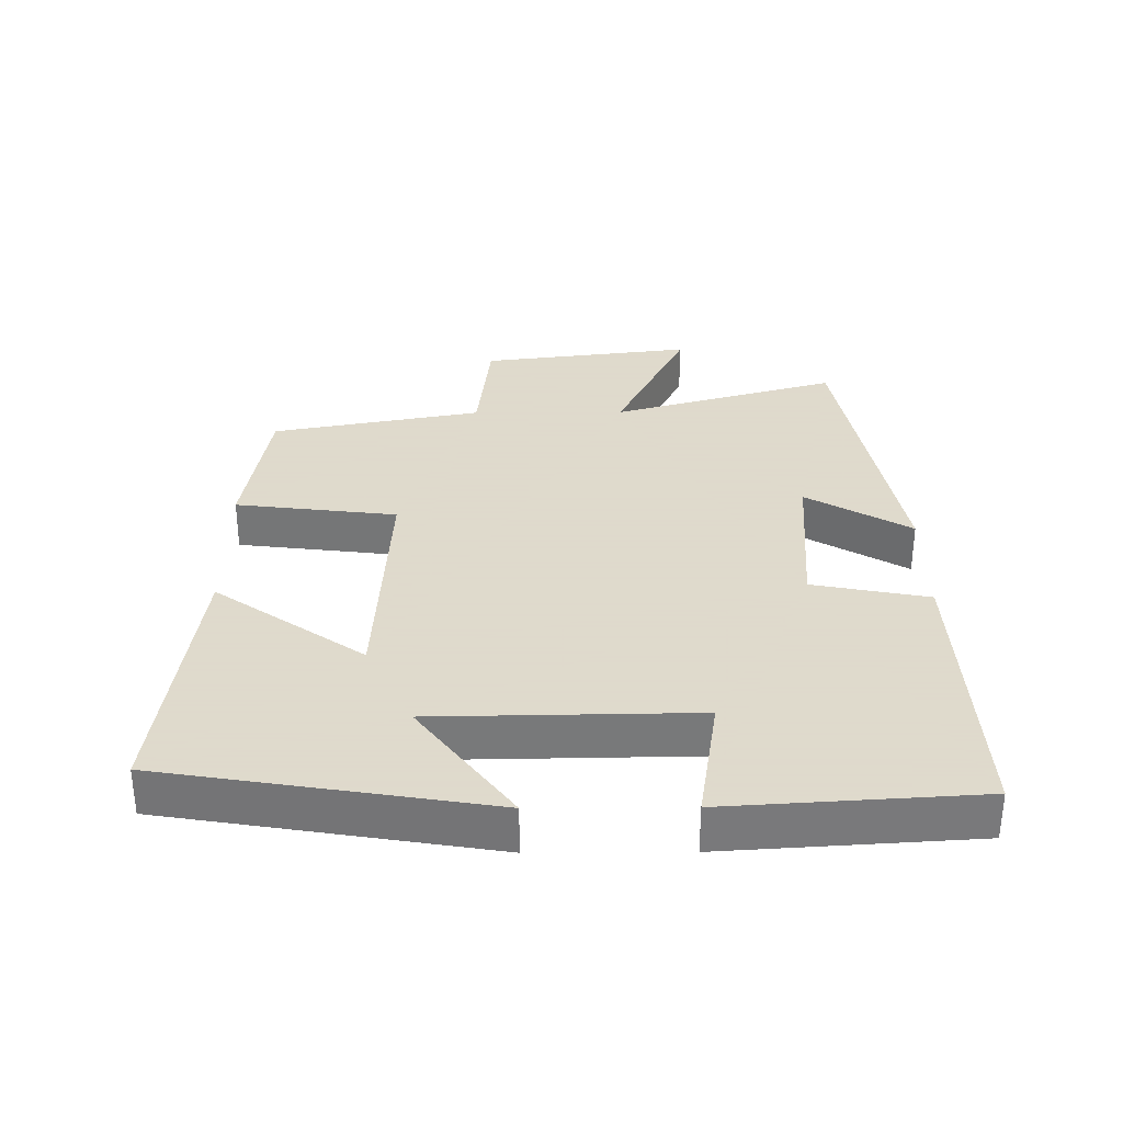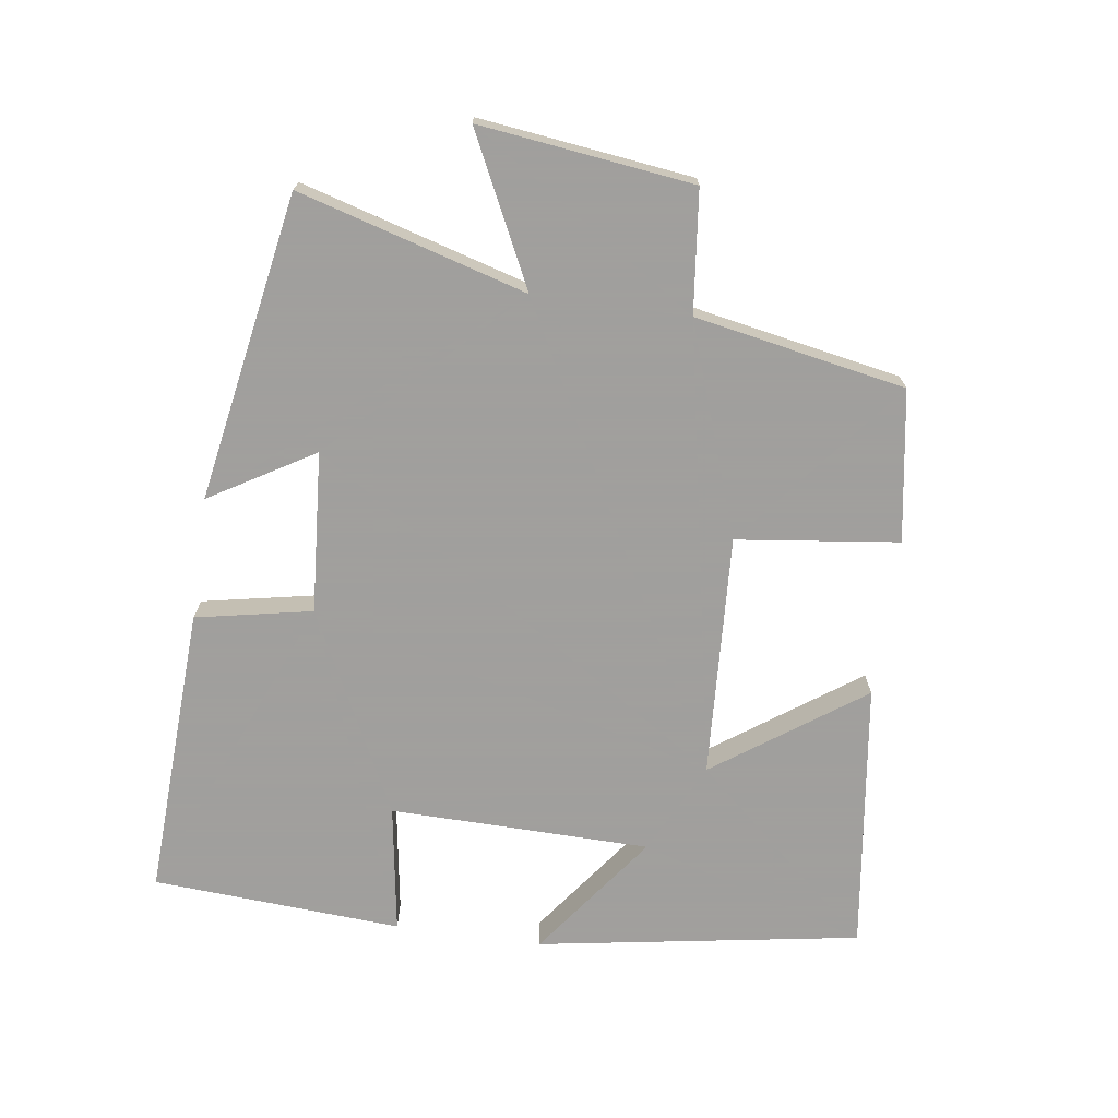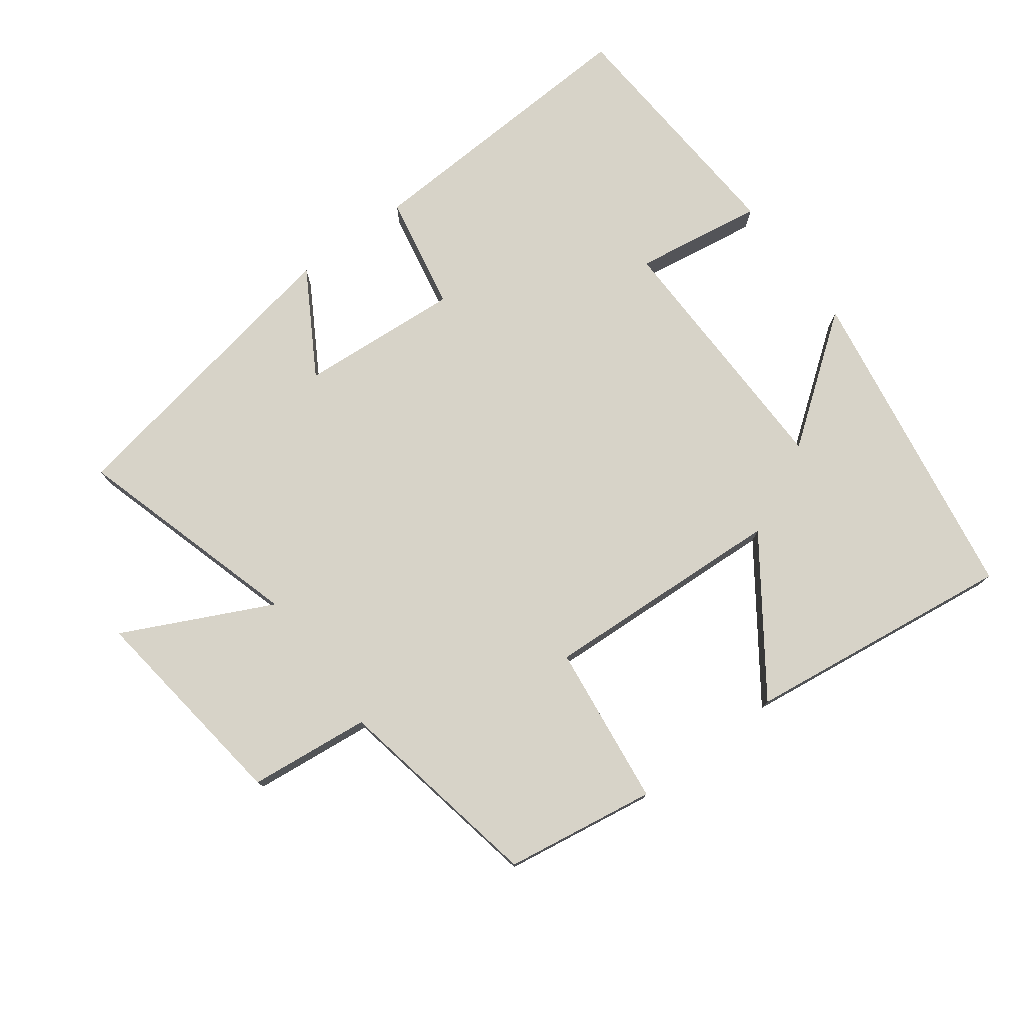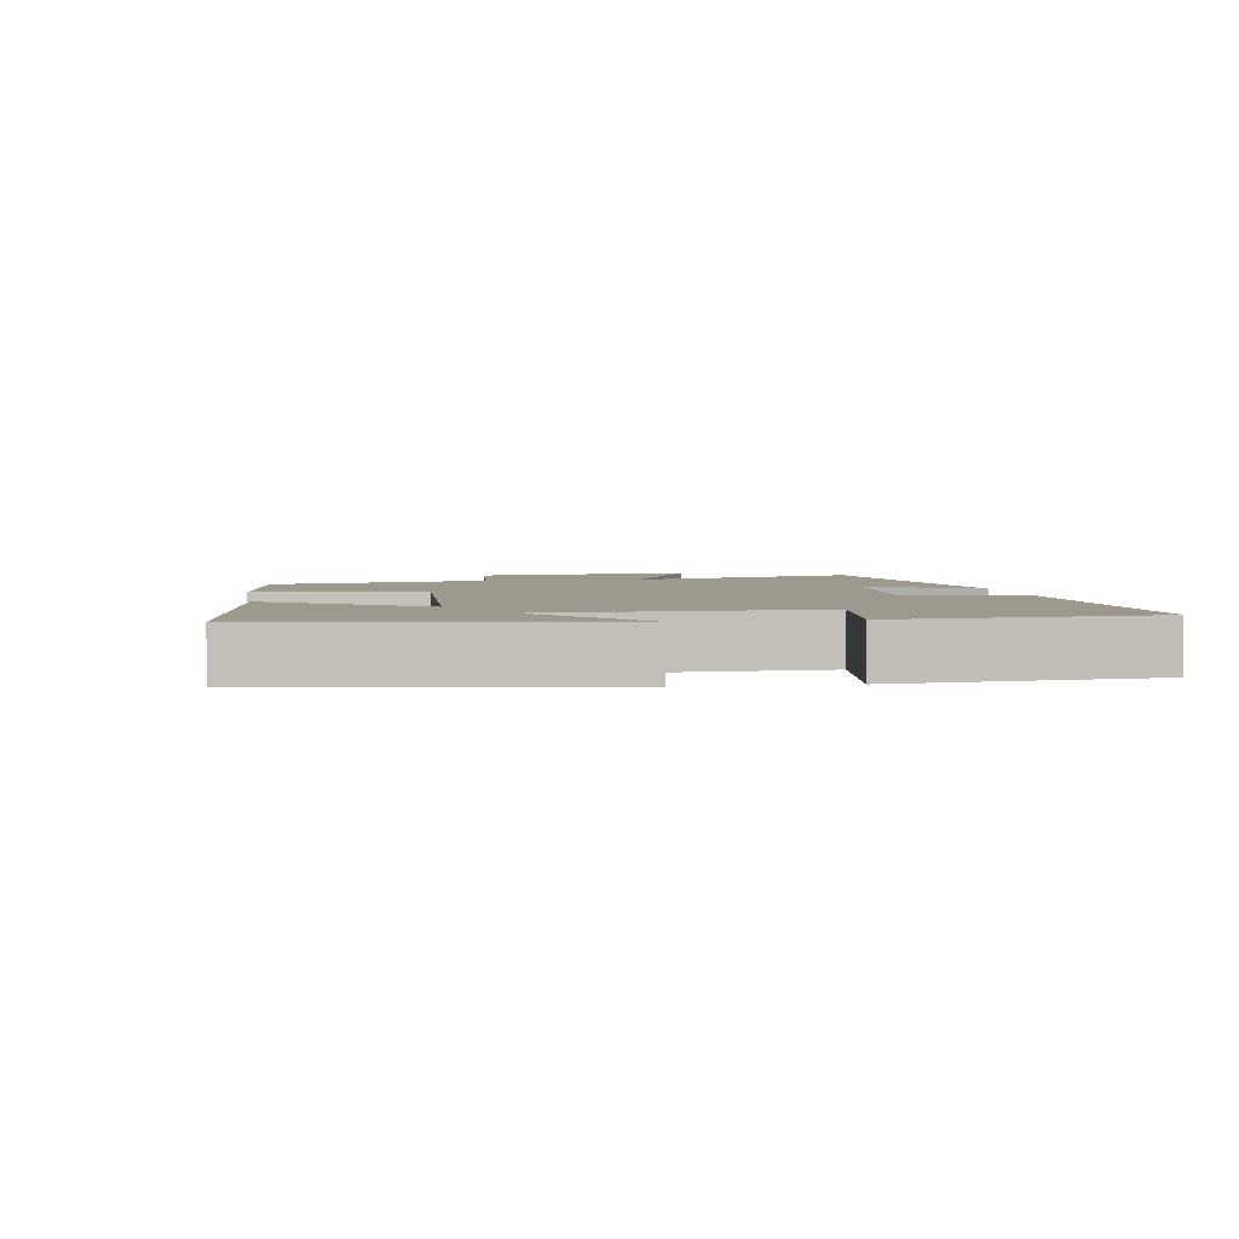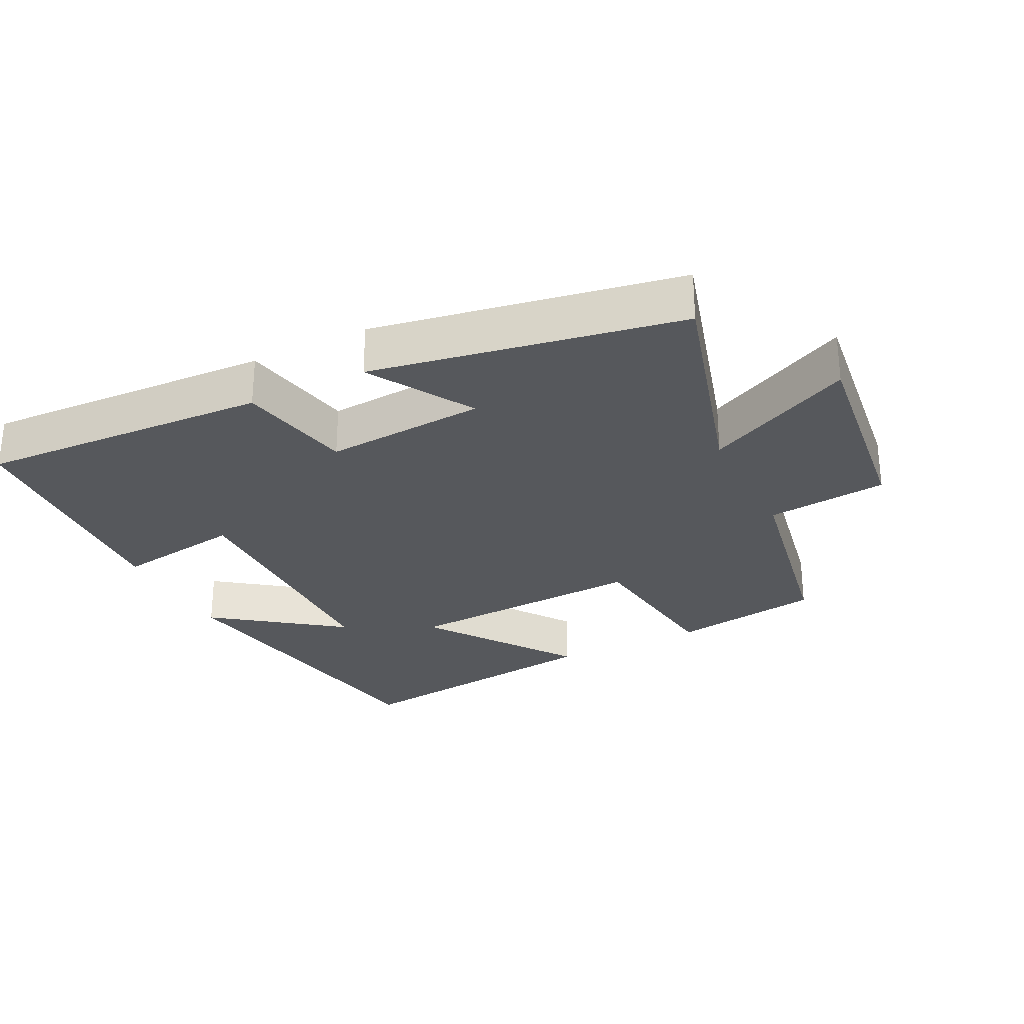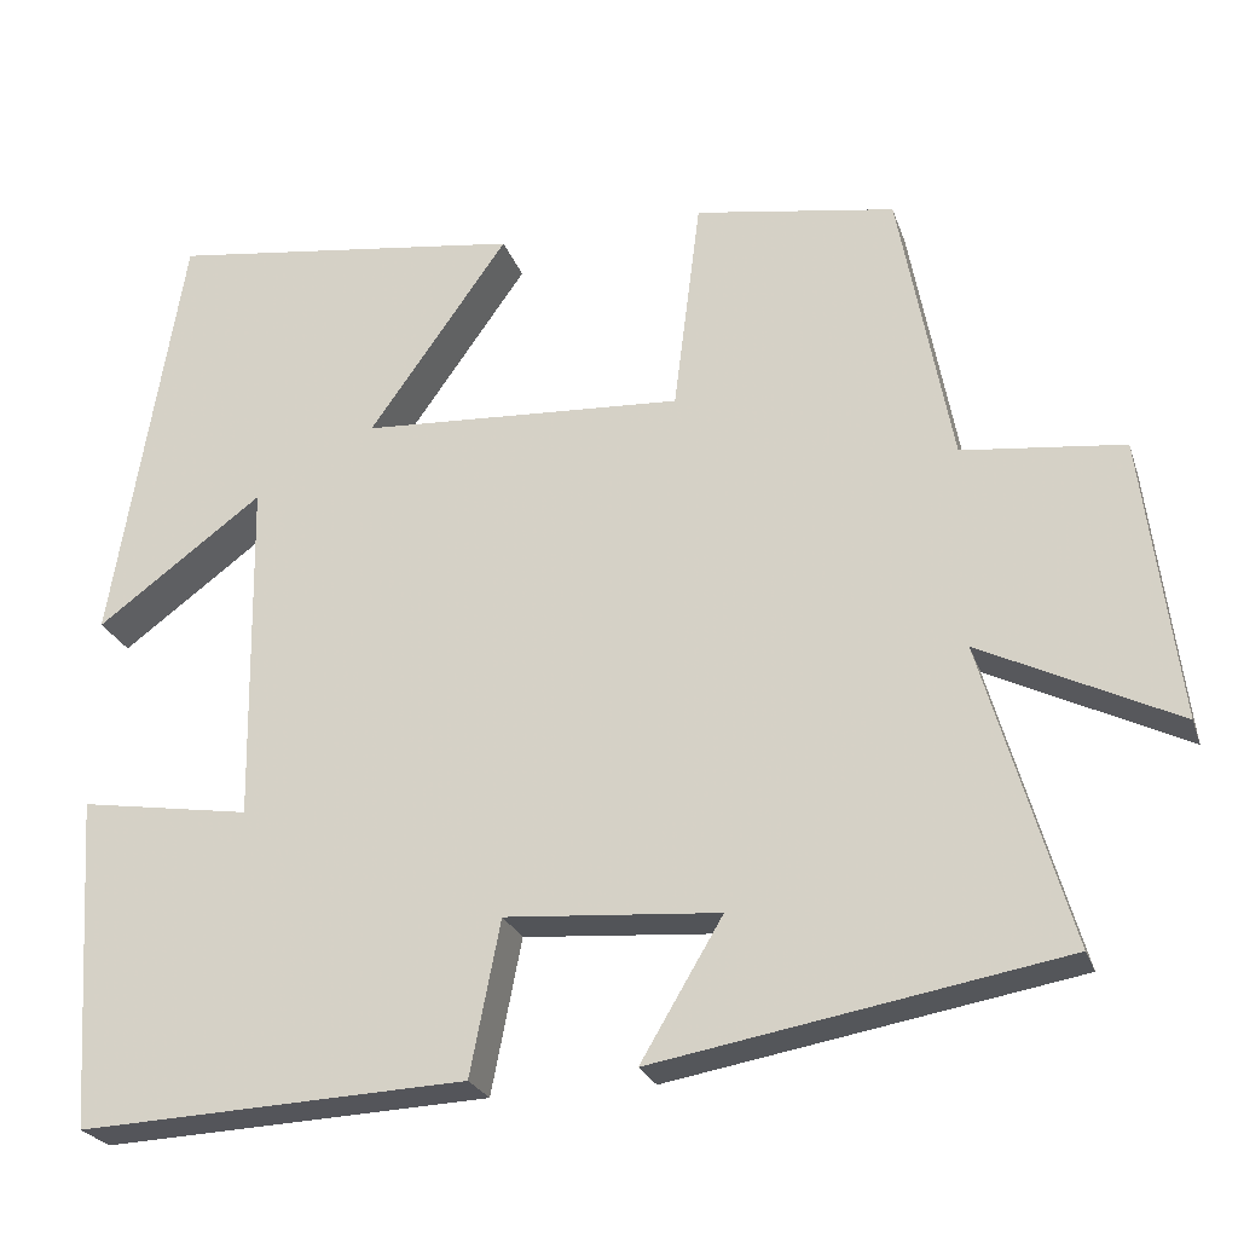
<metadata>
{"format":"obj","ext":"obj","renderer":"f3d","projection":"perspective","resolution":1024,"background":"white","views":[{"elev":32.4,"azim":89.6,"up":"+Y"},{"elev":-71.5,"azim":-98.0,"up":"+Y"},{"elev":76.8,"azim":-36.8,"up":"+Y"},{"elev":3.5,"azim":80.2,"up":"+Y"},{"elev":-28.0,"azim":-153.4,"up":"+Y"},{"elev":-24.4,"azim":-163.6,"up":"+Z"}]}
</metadata>
<code>
v 0.421 0.07 0.553
v 0.5 0.07 0.072
v 0.314 0.07 0.21
v 0.308 0.07 -0.178
v 0.5 0.07 -0.148
v 0.476 0.07 -0.52
v 0.041 0.07 -0.5
v 0.007 0.07 -0.327
v -0.233 0.07 -0.345
v -0.141 0.07 -0.5
v -0.598 0.07 -0.419
v -0.5 0.07 -0.08
v -0.721 0.07 -0.188
v -0.681 0.07 0.13
v -0.5 0.07 0.15
v -0.441 0.07 0.464
v -0.216 0.07 0.5
v -0.186 0.07 0.259
v 0.176 0.07 0.279
v 0.02 0.07 0.5
v 0.421 0 0.553
v 0.5 0 0.072
v 0.314 0 0.21
v 0.308 0 -0.178
v 0.5 0 -0.148
v 0.476 0 -0.52
v 0.041 0 -0.5
v 0.007 0 -0.327
v -0.233 0 -0.345
v -0.141 0 -0.5
v -0.598 0 -0.419
v -0.5 0 -0.08
v -0.721 0 -0.188
v -0.681 0 0.13
v -0.5 0 0.15
v -0.441 0 0.464
v -0.216 0 0.5
v -0.186 0 0.259
v 0.176 0 0.279
v 0.02 0 0.5
f 19 20 1
f 15 16 17 18
f 15 18 19
f 12 13 14 15
f 12 15 19
f 9 10 11 12
f 8 9 12 19
f 6 7 8
f 5 6 8
f 4 5 8
f 3 4 8 19
f 1 2 3
f 1 3 19
f 21 40 39
f 38 37 36 35
f 39 38 35
f 35 34 33 32
f 39 35 32
f 32 31 30 29
f 39 32 29 28
f 28 27 26
f 28 26 25
f 28 25 24
f 39 28 24 23
f 23 22 21
f 39 23 21
f 1 21 22 2
f 2 22 23 3
f 3 23 24 4
f 4 24 25 5
f 5 25 26 6
f 6 26 27 7
f 7 27 28 8
f 8 28 29 9
f 9 29 30 10
f 10 30 31 11
f 11 31 32 12
f 12 32 33 13
f 13 33 34 14
f 14 34 35 15
f 15 35 36 16
f 16 36 37 17
f 17 37 38 18
f 18 38 39 19
f 19 39 40 20
f 20 40 21 1

</code>
